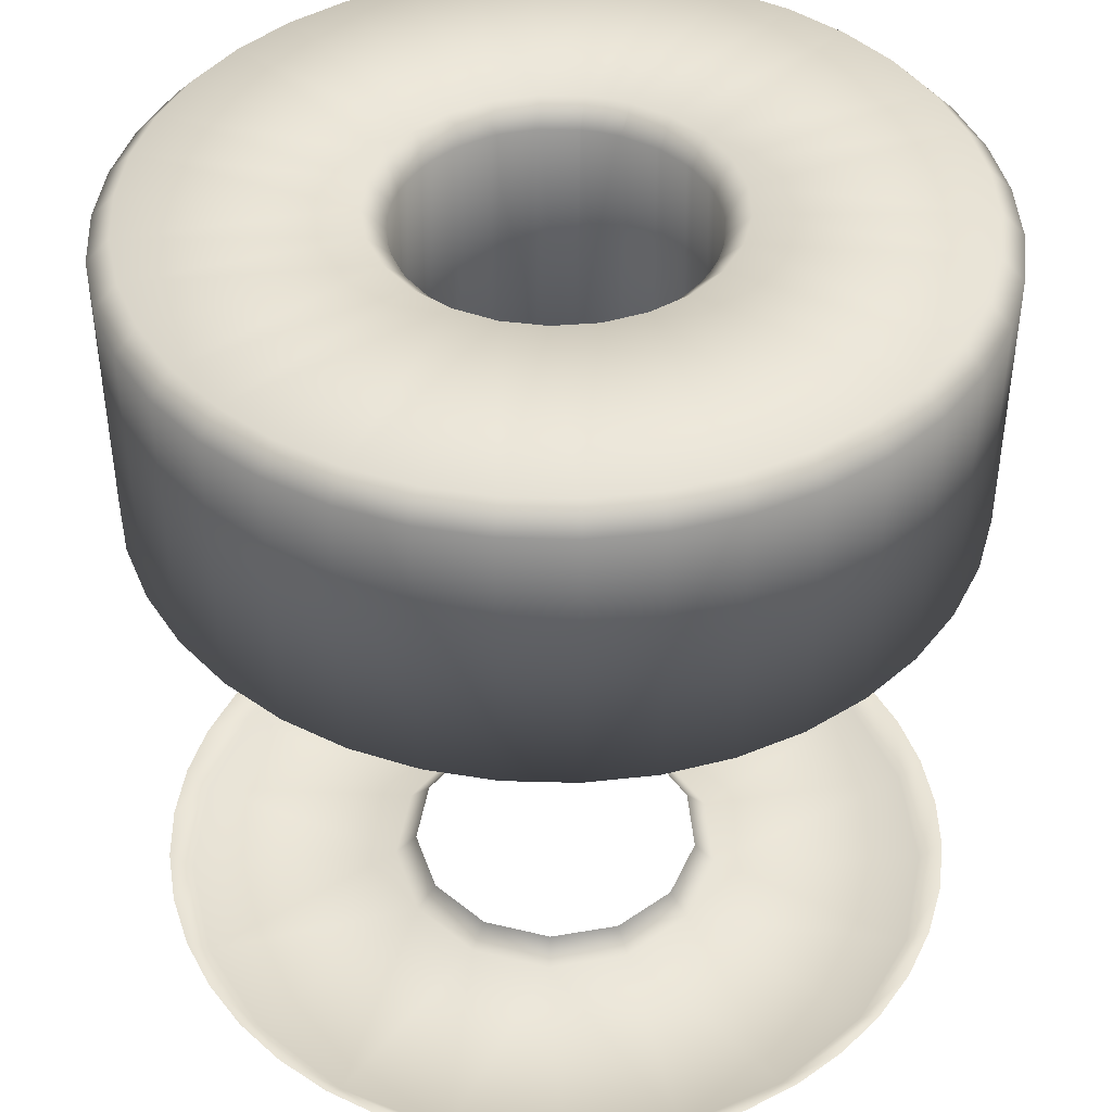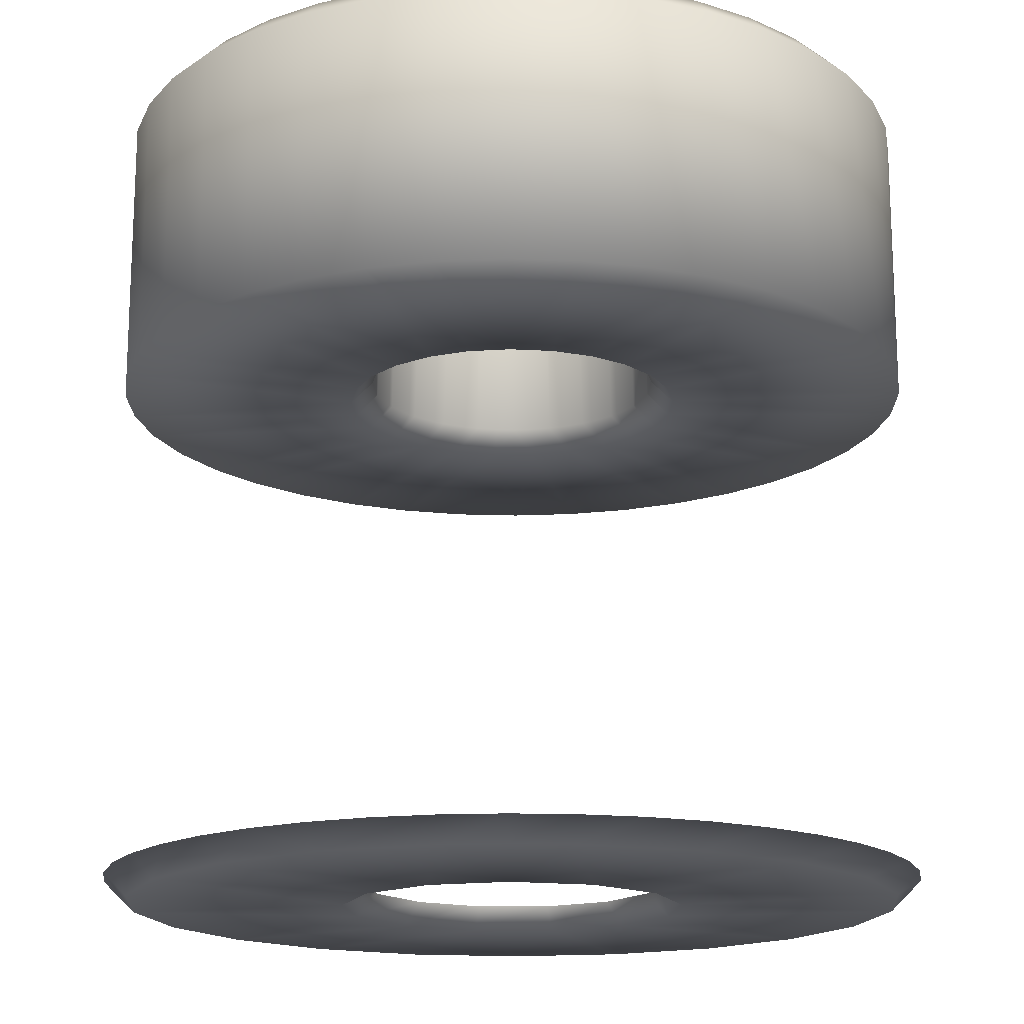
<metadata>
{"format":"obj","ext":"obj","renderer":"f3d","projection":"perspective","resolution":1024,"background":"white","views":[{"elev":42.7,"azim":61.1,"up":"+Y"},{"elev":-16.8,"azim":-134.4,"up":"+Y"}]}
</metadata>
<code>
v -0.1296 -0.0057 0.003677
v -0.1303 -0.0057 0.004232
v -0.1291 -0.0057 0.003022
v -0.131 -0.0057 0.004672
v -0.1286 -0.0057 0.002284
v -0.1318 -0.0057 0.004984
v -0.1283 -0.0057 0.001484
v -0.1327 -0.0057 0.00516
v -0.1281 -0.0057 0.0006432
v -0.1335 -0.0057 0.005196
v -0.1281 -0.0057 -0.0002149
v -0.1344 -0.0057 0.005089
v -0.1282 -0.0057 -0.001067
v -0.1317 -0.0057 0.001626
v -0.1321 -0.0057 0.00198
v -0.1313 -0.0057 0.001171
v -0.1352 -0.0057 0.004844
v -0.1285 -0.0057 -0.00189
v -0.1327 -0.0057 0.002209
v -0.1311 -0.0057 0.0006417
v -0.1332 -0.0057 0.002299
v -0.131 -0.0057 7.22e-05
v -0.136 -0.0057 0.004467
v -0.1288 -0.0057 -0.002662
v -0.1338 -0.0057 0.002245
v -0.1311 -0.0057 -0.0005017
v -0.1343 -0.0057 0.002049
v -0.1313 -0.0057 -0.001044
v -0.1367 -0.0057 0.003968
v -0.1293 -0.0057 -0.003361
v -0.1348 -0.0057 0.001725
v -0.1316 -0.0057 -0.001521
v -0.1373 -0.0057 0.003361
v -0.1299 -0.0057 -0.003968
v -0.1352 -0.0057 0.001293
v -0.132 -0.0057 -0.001902
v -0.1355 -0.0057 0.0007791
v -0.1325 -0.0057 -0.002164
v -0.1378 -0.0057 0.002662
v -0.1306 -0.0057 -0.004467
v -0.1356 -0.0057 0.0002165
v -0.1331 -0.0057 -0.00229
v -0.1356 -0.0057 -0.0003598
v -0.1337 -0.0057 -0.002272
v -0.1381 -0.0057 0.00189
v -0.1314 -0.0057 -0.004844
v -0.1354 -0.0057 -0.0009134
v -0.1342 -0.0057 -0.002111
v -0.1351 -0.0057 -0.00141
v -0.1347 -0.0057 -0.001817
v -0.1349 -0.0057 -0.001626
v -0.1384 -0.0057 0.001067
v -0.1322 -0.0057 -0.005089
v -0.1385 -0.0057 0.0002149
v -0.1331 -0.0057 -0.005196
v -0.1385 -0.0057 -0.0006432
v -0.1339 -0.0057 -0.00516
v -0.1383 -0.0057 -0.001484
v -0.1348 -0.0057 -0.004984
v -0.138 -0.0057 -0.002284
v -0.1356 -0.0057 -0.004672
v -0.1375 -0.0057 -0.003022
v -0.1363 -0.0057 -0.004232
v -0.137 -0.0057 -0.003677
v -0.1294 -0.006 0.003889
v -0.1301 -0.006 0.004476
v -0.1288 -0.006 0.003196
v -0.1309 -0.006 0.004941
v -0.1284 -0.006 0.002416
v -0.1317 -0.006 0.005271
v -0.128 -0.006 0.001569
v -0.1326 -0.006 0.005458
v -0.1278 -0.006 0.0006803
v -0.1335 -0.006 0.005495
v -0.1278 -0.006 -0.0002273
v -0.1344 -0.006 0.005383
v -0.1279 -0.006 -0.001129
v -0.1353 -0.006 0.005124
v -0.1282 -0.006 -0.001999
v -0.1319 -0.006 0.001414
v -0.1323 -0.006 0.001721
v -0.1316 -0.006 0.001018
v -0.1323 -0.006 0.001743
v -0.1316 -0.006 0.0009802
v -0.1327 -0.006 0.001921
v -0.1314 -0.006 0.000558
v -0.1328 -0.006 0.001943
v -0.1314 -0.006 0.0004735
v -0.1332 -0.006 0.001999
v -0.1313 -0.006 6.28e-05
v -0.1334 -0.006 0.001999
v -0.1313 -0.006 -6.83e-05
v -0.1361 -0.006 0.004725
v -0.1286 -0.006 -0.002815
v -0.1337 -0.006 0.001952
v -0.1313 -0.006 -0.0004363
v -0.1339 -0.006 0.001906
v -0.1314 -0.006 -0.000605
v -0.1342 -0.006 0.001782
v -0.1315 -0.006 -0.000908
v -0.1369 -0.006 0.004197
v -0.1291 -0.006 -0.003555
v -0.1344 -0.006 0.001672
v -0.1316 -0.006 -0.001097
v -0.1346 -0.006 0.0015
v -0.1318 -0.006 -0.001323
v -0.1348 -0.006 0.001314
v -0.132 -0.006 -0.001507
v -0.135 -0.006 0.001124
v -0.1322 -0.006 -0.001654
v -0.1375 -0.006 0.003555
v -0.1297 -0.006 -0.004197
v -0.1351 -0.006 0.000859
v -0.1324 -0.006 -0.001806
v -0.1352 -0.006 0.0006775
v -0.1326 -0.006 -0.001882
v -0.1353 -0.006 0.0003398
v -0.133 -0.006 -0.001971
v -0.1353 -0.006 0.0001882
v -0.1331 -0.006 -0.001991
v -0.138 -0.006 0.002815
v -0.1305 -0.006 -0.004725
v -0.1353 -0.006 -0.0002045
v -0.1335 -0.006 -0.001989
v -0.1353 -0.006 -0.0003129
v -0.1336 -0.006 -0.001975
v -0.1352 -0.006 -0.0007337
v -0.134 -0.006 -0.001861
v -0.1351 -0.006 -0.0007943
v -0.1341 -0.006 -0.001835
v -0.1349 -0.006 -0.001208
v -0.1345 -0.006 -0.001594
v -0.1349 -0.006 -0.001226
v -0.1345 -0.006 -0.00158
v -0.1347 -0.006 -0.001414
v -0.1384 -0.006 0.001999
v -0.1313 -0.006 -0.005124
v -0.1387 -0.006 0.001129
v -0.1322 -0.006 -0.005383
v -0.1388 -0.006 0.0002273
v -0.1331 -0.006 -0.005495
v -0.1388 -0.006 -0.0006803
v -0.134 -0.006 -0.005458
v -0.1386 -0.006 -0.001569
v -0.1349 -0.006 -0.005271
v -0.1382 -0.006 -0.002416
v -0.1357 -0.006 -0.004941
v -0.1378 -0.006 -0.003196
v -0.1365 -0.006 -0.004476
v -0.1372 -0.006 -0.003889
v -0.1319 -0.0094 0.001414
v -0.1321 -0.0094 0.00158
v -0.1317 -0.0094 0.001226
v -0.1323 -0.0094 0.001743
v -0.1316 -0.0094 0.0009802
v -0.1325 -0.0094 0.001835
v -0.1315 -0.0094 0.0007943
v -0.1328 -0.0094 0.001943
v -0.1314 -0.0094 0.0004735
v -0.133 -0.0094 0.001975
v -0.1313 -0.0094 0.0003129
v -0.1334 -0.0094 0.001999
v -0.1313 -0.0094 -6.83e-05
v -0.1335 -0.0094 0.001991
v -0.1313 -0.0094 -0.0001882
v -0.1339 -0.0094 0.001906
v -0.1314 -0.0094 -0.000605
v -0.134 -0.0094 0.001882
v -0.1314 -0.0094 -0.0006775
v -0.1344 -0.0094 0.001672
v -0.1316 -0.0094 -0.001097
v -0.1344 -0.0094 0.001654
v -0.1316 -0.0094 -0.001124
v -0.1348 -0.0094 0.001323
v -0.132 -0.0094 -0.0015
v -0.1348 -0.0094 0.001314
v -0.132 -0.0094 -0.001507
v -0.1351 -0.0094 0.000908
v -0.1324 -0.0094 -0.001782
v -0.1351 -0.0094 0.000859
v -0.1324 -0.0094 -0.001806
v -0.1353 -0.0094 0.0004363
v -0.1329 -0.0094 -0.001952
v -0.1353 -0.0094 0.0003398
v -0.133 -0.0094 -0.001971
v -0.1353 -0.0094 -6.28e-05
v -0.1334 -0.0094 -0.001999
v -0.1353 -0.0094 -0.0002045
v -0.1335 -0.0094 -0.001989
v -0.1352 -0.0094 -0.000558
v -0.1339 -0.0094 -0.001921
v -0.1352 -0.0094 -0.0007337
v -0.134 -0.0094 -0.001861
v -0.135 -0.0094 -0.001018
v -0.1343 -0.0094 -0.001721
v -0.1349 -0.0094 -0.001208
v -0.1345 -0.0094 -0.001594
v -0.1347 -0.0094 -0.001414
v -0.1294 -0.0097 0.003889
v -0.1301 -0.0097 0.004476
v -0.1288 -0.0097 0.003196
v -0.1309 -0.0097 0.004941
v -0.1284 -0.0097 0.002416
v -0.1317 -0.0097 0.005271
v -0.128 -0.0097 0.001569
v -0.1326 -0.0097 0.005458
v -0.1278 -0.0097 0.0006803
v -0.1335 -0.0097 0.005495
v -0.1278 -0.0097 -0.0002273
v -0.1344 -0.0097 0.005383
v -0.1279 -0.0097 -0.001129
v -0.1319 -0.0097 0.001817
v -0.1315 -0.0097 0.00141
v -0.1353 -0.0097 0.005124
v -0.1282 -0.0097 -0.001999
v -0.1324 -0.0097 0.002111
v -0.1312 -0.0097 0.0009134
v -0.1329 -0.0097 0.002272
v -0.131 -0.0097 0.0003598
v -0.1335 -0.0097 0.00229
v -0.131 -0.0097 -0.0002164
v -0.1361 -0.0097 0.004725
v -0.1286 -0.0097 -0.002815
v -0.1341 -0.0097 0.002164
v -0.1311 -0.0097 -0.0007791
v -0.1369 -0.0097 0.004197
v -0.1291 -0.0097 -0.003555
v -0.1346 -0.0097 0.001902
v -0.1314 -0.0097 -0.001293
v -0.135 -0.0097 0.001521
v -0.1318 -0.0097 -0.001725
v -0.1375 -0.0097 0.003555
v -0.1297 -0.0097 -0.004197
v -0.1353 -0.0097 0.001044
v -0.1323 -0.0097 -0.002049
v -0.1355 -0.0097 0.0005017
v -0.1328 -0.0097 -0.002245
v -0.138 -0.0097 0.002815
v -0.1305 -0.0097 -0.004725
v -0.1356 -0.0097 -7.22e-05
v -0.1334 -0.0097 -0.002299
v -0.1355 -0.0097 -0.0006417
v -0.1339 -0.0097 -0.002209
v -0.1384 -0.0097 0.001999
v -0.1313 -0.0097 -0.005124
v -0.1353 -0.0097 -0.001171
v -0.1345 -0.0097 -0.00198
v -0.1349 -0.0097 -0.001626
v -0.1387 -0.0097 0.001129
v -0.1322 -0.0097 -0.005383
v -0.1388 -0.0097 0.0002273
v -0.1331 -0.0097 -0.005495
v -0.1388 -0.0097 -0.0006803
v -0.134 -0.0097 -0.005458
v -0.1386 -0.0097 -0.001569
v -0.1349 -0.0097 -0.005271
v -0.1382 -0.0097 -0.002416
v -0.1357 -0.0097 -0.004941
v -0.1378 -0.0097 -0.003196
v -0.1365 -0.0097 -0.004476
v -0.1372 -0.0097 -0.003889
v -0.1294 -0.0166 0.003889
v -0.13 -0.0166 0.004425
v -0.1289 -0.0166 0.003266
v -0.1307 -0.0166 0.004863
v -0.1284 -0.0166 0.00257
v -0.1315 -0.0166 0.005191
v -0.1281 -0.0166 0.001816
v -0.1323 -0.0166 0.005404
v -0.1279 -0.0166 0.001022
v -0.1331 -0.0166 0.005496
v -0.1278 -0.0166 0.0002057
v -0.1339 -0.0166 0.005465
v -0.1278 -0.0166 -0.0006158
v -0.1347 -0.0166 0.005313
v -0.128 -0.0166 -0.001424
v -0.1355 -0.0166 0.005041
v -0.1283 -0.0166 -0.002199
v -0.1323 -0.0166 0.001712
v -0.1316 -0.0166 0.001035
v -0.1332 -0.0166 0.001996
v -0.1313 -0.0166 0.0001208
v -0.1362 -0.0166 0.004657
v -0.1286 -0.0166 -0.002926
v -0.1341 -0.0166 0.001824
v -0.1315 -0.0166 -0.0008208
v -0.1369 -0.0166 0.004169
v -0.1291 -0.0166 -0.003588
v -0.1349 -0.0166 0.001233
v -0.1321 -0.0166 -0.001574
v -0.1375 -0.0166 0.003588
v -0.1297 -0.0166 -0.004169
v -0.1353 -0.0166 0.0003605
v -0.1329 -0.0166 -0.001967
v -0.138 -0.0166 0.002926
v -0.1304 -0.0166 -0.004657
v -0.1352 -0.0166 -0.000595
v -0.1339 -0.0166 -0.001909
v -0.1347 -0.0166 -0.001414
v -0.1383 -0.0166 0.002199
v -0.1311 -0.0166 -0.005041
v -0.1386 -0.0166 0.001424
v -0.1319 -0.0166 -0.005313
v -0.1388 -0.0166 0.0006158
v -0.1327 -0.0166 -0.005465
v -0.1388 -0.0166 -0.0002056
v -0.1335 -0.0166 -0.005496
v -0.1387 -0.0166 -0.001022
v -0.1343 -0.0166 -0.005404
v -0.1385 -0.0166 -0.001816
v -0.1351 -0.0166 -0.005191
v -0.1382 -0.0166 -0.00257
v -0.1359 -0.0166 -0.004863
v -0.1377 -0.0166 -0.003266
v -0.1366 -0.0166 -0.004425
v -0.1372 -0.0166 -0.003889
v -0.1296 -0.0169 0.003677
v -0.1309 -0.0169 0.004597
v -0.1287 -0.0169 0.00243
v -0.1323 -0.0169 0.005109
v -0.1282 -0.0169 0.0009667
v -0.1339 -0.0169 0.005167
v -0.1281 -0.0169 -0.0005822
v -0.1321 -0.0169 0.001968
v -0.1313 -0.0169 0.00119
v -0.1354 -0.0169 0.004766
v -0.1285 -0.0169 -0.002079
v -0.1332 -0.0169 0.002296
v -0.131 -0.0169 0.0001389
v -0.1342 -0.0169 0.002097
v -0.1312 -0.0169 -0.0009439
v -0.1367 -0.0169 0.003941
v -0.1294 -0.0169 -0.003392
v -0.1351 -0.0169 0.001419
v -0.1319 -0.0169 -0.001811
v -0.1377 -0.0169 0.002767
v -0.1305 -0.0169 -0.004403
v -0.1356 -0.0169 0.0004146
v -0.1329 -0.0169 -0.002262
v -0.1355 -0.0169 -0.0006843
v -0.134 -0.0169 -0.002196
v -0.1349 -0.0169 -0.001626
v -0.1383 -0.0169 0.001346
v -0.132 -0.0169 -0.005023
v -0.1385 -0.0169 -0.0001944
v -0.1335 -0.0169 -0.005196
v -0.1382 -0.0169 -0.001717
v -0.135 -0.0169 -0.004908
v -0.1375 -0.0169 -0.003088
v -0.1364 -0.0169 -0.004184
v -0.137 -0.0169 -0.003677
f 67 3 1
f 65 67 1
f 2 65 1
f 14 2 1
f 3 14 1
f 14 15 2
f 15 4 2
f 66 65 2
f 4 66 2
f 16 14 3
f 5 16 3
f 69 5 3
f 67 69 3
f 15 6 4
f 68 66 4
f 6 68 4
f 20 16 5
f 7 20 5
f 71 7 5
f 69 71 5
f 19 8 6
f 15 19 6
f 70 68 6
f 8 70 6
f 9 20 7
f 73 9 7
f 71 73 7
f 19 21 8
f 21 10 8
f 72 70 8
f 10 72 8
f 22 20 9
f 11 22 9
f 75 11 9
f 73 75 9
f 21 12 10
f 74 72 10
f 12 74 10
f 26 22 11
f 13 26 11
f 77 13 11
f 75 77 11
f 25 17 12
f 21 25 12
f 76 74 12
f 17 76 12
f 18 26 13
f 79 18 13
f 77 79 13
f 16 82 14
f 82 80 14
f 80 15 14
f 83 19 15
f 80 81 15
f 81 83 15
f 20 86 16
f 86 84 16
f 84 82 16
f 25 27 17
f 27 23 17
f 78 76 17
f 23 78 17
f 28 26 18
f 24 28 18
f 94 24 18
f 79 94 18
f 83 85 19
f 85 87 19
f 87 21 19
f 22 90 20
f 90 88 20
f 88 86 20
f 87 89 21
f 89 91 21
f 91 25 21
f 26 96 22
f 96 92 22
f 92 90 22
f 27 29 23
f 93 78 23
f 29 93 23
f 32 28 24
f 30 32 24
f 102 30 24
f 94 102 24
f 91 95 25
f 95 97 25
f 97 27 25
f 28 100 26
f 100 98 26
f 98 96 26
f 31 29 27
f 97 99 27
f 99 103 27
f 103 31 27
f 32 106 28
f 106 104 28
f 104 100 28
f 31 33 29
f 101 93 29
f 33 101 29
f 34 32 30
f 112 34 30
f 102 112 30
f 35 33 31
f 103 105 31
f 105 35 31
f 34 36 32
f 36 108 32
f 108 106 32
f 35 39 33
f 111 101 33
f 39 111 33
f 40 36 34
f 122 40 34
f 112 122 34
f 37 45 35
f 45 39 35
f 105 107 35
f 107 109 35
f 109 37 35
f 40 38 36
f 38 114 36
f 114 110 36
f 110 108 36
f 41 52 37
f 52 45 37
f 109 113 37
f 113 115 37
f 115 41 37
f 53 42 38
f 40 46 38
f 46 53 38
f 42 118 38
f 118 116 38
f 116 114 38
f 121 111 39
f 45 121 39
f 137 46 40
f 122 137 40
f 43 56 41
f 56 54 41
f 54 52 41
f 115 117 41
f 117 119 41
f 119 43 41
f 53 55 42
f 55 44 42
f 44 124 42
f 124 120 42
f 120 118 42
f 47 58 43
f 58 56 43
f 119 123 43
f 123 125 43
f 125 47 43
f 59 48 44
f 55 57 44
f 57 59 44
f 48 128 44
f 128 126 44
f 126 124 44
f 136 121 45
f 52 136 45
f 139 53 46
f 137 139 46
f 49 62 47
f 62 60 47
f 60 58 47
f 125 127 47
f 127 129 47
f 129 49 47
f 59 61 48
f 61 50 48
f 50 132 48
f 132 130 48
f 130 128 48
f 51 64 49
f 64 62 49
f 129 131 49
f 131 133 49
f 133 51 49
f 61 63 50
f 63 51 50
f 51 135 50
f 135 134 50
f 134 132 50
f 63 64 51
f 133 135 51
f 138 136 52
f 54 138 52
f 141 55 53
f 139 141 53
f 140 138 54
f 56 140 54
f 143 57 55
f 141 143 55
f 142 140 56
f 58 142 56
f 145 59 57
f 143 145 57
f 144 142 58
f 60 144 58
f 147 61 59
f 145 147 59
f 146 144 60
f 62 146 60
f 149 63 61
f 147 149 61
f 148 146 62
f 64 148 62
f 149 150 63
f 150 64 63
f 150 148 64
f 201 67 65
f 66 199 65
f 199 201 65
f 68 200 66
f 200 199 66
f 201 203 67
f 203 69 67
f 70 202 68
f 202 200 68
f 203 205 69
f 205 71 69
f 72 204 70
f 204 202 70
f 205 207 71
f 207 73 71
f 74 206 72
f 206 204 72
f 207 209 73
f 209 75 73
f 76 208 74
f 208 206 74
f 209 211 75
f 211 77 75
f 78 210 76
f 210 208 76
f 211 215 77
f 215 79 77
f 93 214 78
f 214 210 78
f 215 223 79
f 223 94 79
f 82 153 80
f 153 151 80
f 151 152 80
f 152 81 80
f 152 154 81
f 154 83 81
f 84 155 82
f 155 153 82
f 154 156 83
f 156 85 83
f 86 157 84
f 157 155 84
f 156 158 85
f 158 87 85
f 88 159 86
f 159 157 86
f 158 160 87
f 160 89 87
f 90 161 88
f 161 159 88
f 160 162 89
f 162 91 89
f 92 163 90
f 163 161 90
f 162 164 91
f 164 95 91
f 96 165 92
f 165 163 92
f 101 222 93
f 222 214 93
f 223 227 94
f 227 102 94
f 164 166 95
f 166 97 95
f 98 167 96
f 167 165 96
f 166 168 97
f 168 99 97
f 100 169 98
f 169 167 98
f 168 170 99
f 170 103 99
f 104 171 100
f 171 169 100
f 111 226 101
f 226 222 101
f 227 233 102
f 233 112 102
f 170 172 103
f 172 105 103
f 106 175 104
f 175 173 104
f 173 171 104
f 172 174 105
f 174 107 105
f 177 175 106
f 108 177 106
f 174 176 107
f 176 109 107
f 110 177 108
f 176 178 109
f 178 113 109
f 179 177 110
f 114 179 110
f 121 232 111
f 232 226 111
f 233 239 112
f 239 122 112
f 178 180 113
f 180 115 113
f 181 179 114
f 116 181 114
f 180 182 115
f 182 117 115
f 183 181 116
f 118 183 116
f 182 184 117
f 184 119 117
f 185 183 118
f 120 185 118
f 184 186 119
f 186 123 119
f 187 185 120
f 124 187 120
f 136 238 121
f 238 232 121
f 239 245 122
f 245 137 122
f 186 188 123
f 188 125 123
f 189 187 124
f 126 189 124
f 188 190 125
f 190 127 125
f 191 189 126
f 128 191 126
f 190 192 127
f 192 129 127
f 193 191 128
f 130 193 128
f 192 194 129
f 194 131 129
f 195 193 130
f 132 195 130
f 194 196 131
f 196 133 131
f 197 195 132
f 134 197 132
f 196 198 133
f 198 135 133
f 198 197 134
f 135 198 134
f 138 244 136
f 244 238 136
f 245 250 137
f 250 139 137
f 140 249 138
f 249 244 138
f 250 252 139
f 252 141 139
f 142 251 140
f 251 249 140
f 252 254 141
f 254 143 141
f 144 253 142
f 253 251 142
f 254 256 143
f 256 145 143
f 146 255 144
f 255 253 144
f 256 258 145
f 258 147 145
f 148 257 146
f 257 255 146
f 258 260 147
f 260 149 147
f 150 259 148
f 259 257 148
f 260 261 149
f 261 150 149
f 261 259 150
f 212 152 151
f 213 212 151
f 153 213 151
f 212 154 152
f 217 213 153
f 155 217 153
f 216 156 154
f 212 216 154
f 157 217 155
f 216 158 156
f 219 217 157
f 159 219 157
f 218 160 158
f 216 218 158
f 161 219 159
f 218 162 160
f 221 219 161
f 163 221 161
f 220 164 162
f 218 220 162
f 165 221 163
f 220 166 164
f 225 221 165
f 167 225 165
f 224 168 166
f 220 224 166
f 169 225 167
f 224 170 168
f 229 225 169
f 171 229 169
f 228 172 170
f 224 228 170
f 173 229 171
f 228 174 172
f 231 229 173
f 175 231 173
f 230 176 174
f 228 230 174
f 177 231 175
f 230 178 176
f 235 231 177
f 179 235 177
f 234 180 178
f 230 234 178
f 181 235 179
f 234 182 180
f 237 235 181
f 183 237 181
f 236 184 182
f 234 236 182
f 185 237 183
f 236 186 184
f 241 237 185
f 187 241 185
f 240 188 186
f 236 240 186
f 189 241 187
f 240 190 188
f 243 241 189
f 191 243 189
f 242 192 190
f 240 242 190
f 193 243 191
f 242 194 192
f 247 243 193
f 195 247 193
f 242 246 194
f 246 196 194
f 197 247 195
f 246 198 196
f 248 247 197
f 198 248 197
f 246 248 198
f 212 213 199
f 200 212 199
f 213 201 199
f 216 212 200
f 202 216 200
f 213 203 201
f 204 216 202
f 217 205 203
f 213 217 203
f 218 216 204
f 206 218 204
f 217 219 205
f 219 207 205
f 220 218 206
f 208 220 206
f 219 209 207
f 210 220 208
f 221 211 209
f 219 221 209
f 224 220 210
f 214 224 210
f 221 225 211
f 225 215 211
f 228 224 214
f 222 228 214
f 225 223 215
f 226 228 222
f 229 227 223
f 225 229 223
f 230 228 226
f 232 230 226
f 229 231 227
f 231 233 227
f 232 234 230
f 235 239 231
f 239 233 231
f 238 234 232
f 238 244 234
f 244 236 234
f 237 245 235
f 245 239 235
f 244 249 236
f 249 240 236
f 241 252 237
f 252 250 237
f 250 245 237
f 253 242 240
f 249 251 240
f 251 253 240
f 243 254 241
f 254 252 241
f 253 255 242
f 255 246 242
f 247 258 243
f 258 256 243
f 256 254 243
f 259 248 246
f 255 257 246
f 257 259 246
f 248 260 247
f 260 258 247
f 259 261 248
f 261 260 248
f 317 264 262
f 318 317 262
f 263 318 262
f 265 318 263
f 319 266 264
f 317 319 264
f 267 318 265
f 319 268 266
f 320 318 267
f 269 320 267
f 321 270 268
f 319 321 268
f 271 320 269
f 321 272 270
f 322 320 271
f 273 322 271
f 323 274 272
f 321 323 272
f 326 322 273
f 275 326 273
f 323 276 274
f 277 326 275
f 323 278 276
f 332 326 277
f 283 332 277
f 327 284 278
f 323 327 278
f 280 325 279
f 325 324 279
f 324 281 279
f 282 329 280
f 329 325 280
f 324 328 281
f 328 285 281
f 286 331 282
f 331 329 282
f 287 332 283
f 327 288 284
f 328 330 285
f 330 289 285
f 290 335 286
f 335 331 286
f 336 332 287
f 291 336 287
f 333 292 288
f 327 333 288
f 330 334 289
f 334 293 289
f 294 339 290
f 339 335 290
f 295 336 291
f 333 296 292
f 334 338 293
f 338 297 293
f 298 341 294
f 341 339 294
f 343 336 295
f 300 343 295
f 337 301 296
f 333 337 296
f 338 340 297
f 340 299 297
f 299 342 298
f 342 341 298
f 340 342 299
f 302 343 300
f 337 303 301
f 345 343 302
f 304 345 302
f 344 305 303
f 337 344 303
f 306 345 304
f 344 307 305
f 347 345 306
f 308 347 306
f 346 309 307
f 344 346 307
f 310 347 308
f 348 311 309
f 346 348 309
f 349 347 310
f 312 349 310
f 348 313 311
f 314 349 312
f 348 315 313
f 351 349 314
f 316 351 314
f 350 316 315
f 348 350 315
f 350 351 316
f 324 325 317
f 318 324 317
f 325 319 317
f 328 324 318
f 320 328 318
f 325 321 319
f 322 328 320
f 329 323 321
f 325 329 321
f 330 328 322
f 326 330 322
f 329 331 323
f 331 327 323
f 332 330 326
f 331 333 327
f 332 334 330
f 335 333 331
f 336 334 332
f 335 337 333
f 336 338 334
f 339 344 335
f 344 337 335
f 343 338 336
f 345 340 338
f 343 345 338
f 341 346 339
f 346 344 339
f 349 342 340
f 345 347 340
f 347 349 340
f 342 350 341
f 350 348 341
f 348 346 341
f 349 351 342
f 351 350 342

</code>
